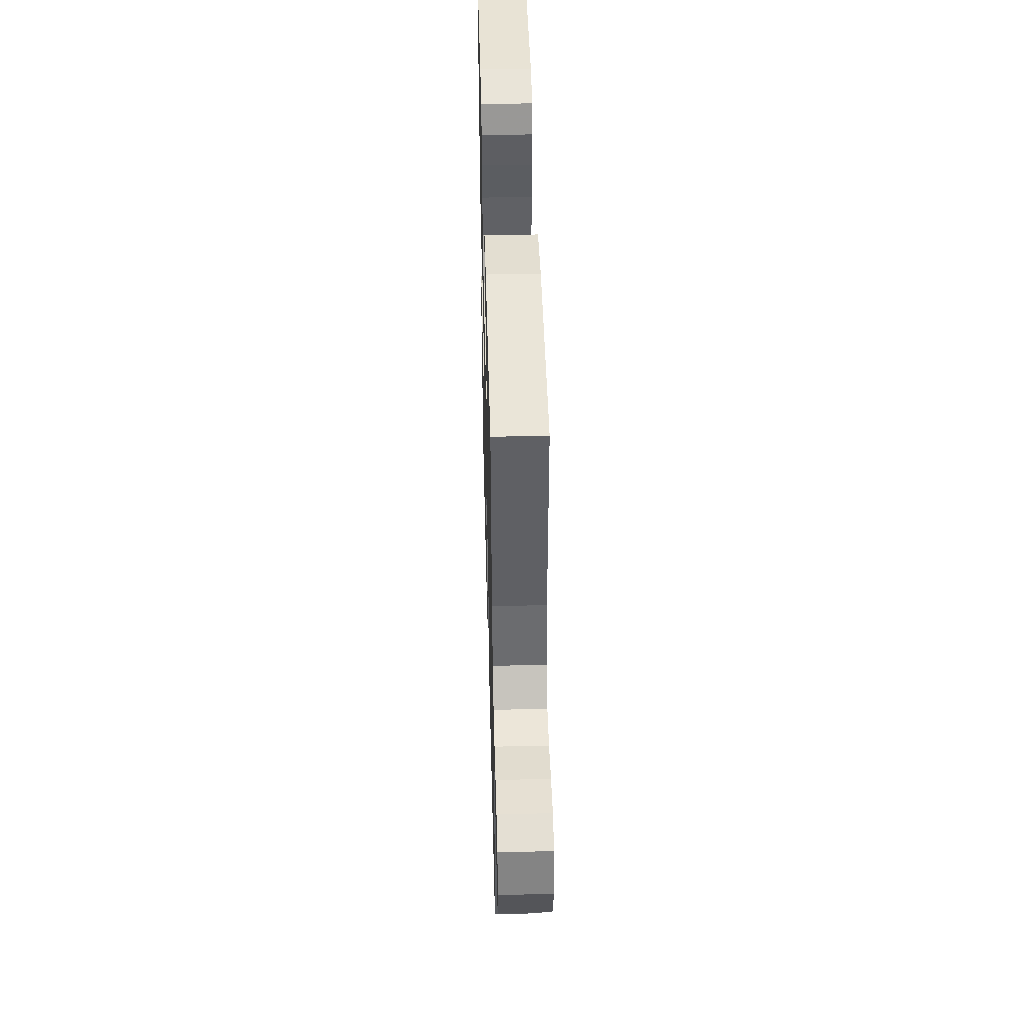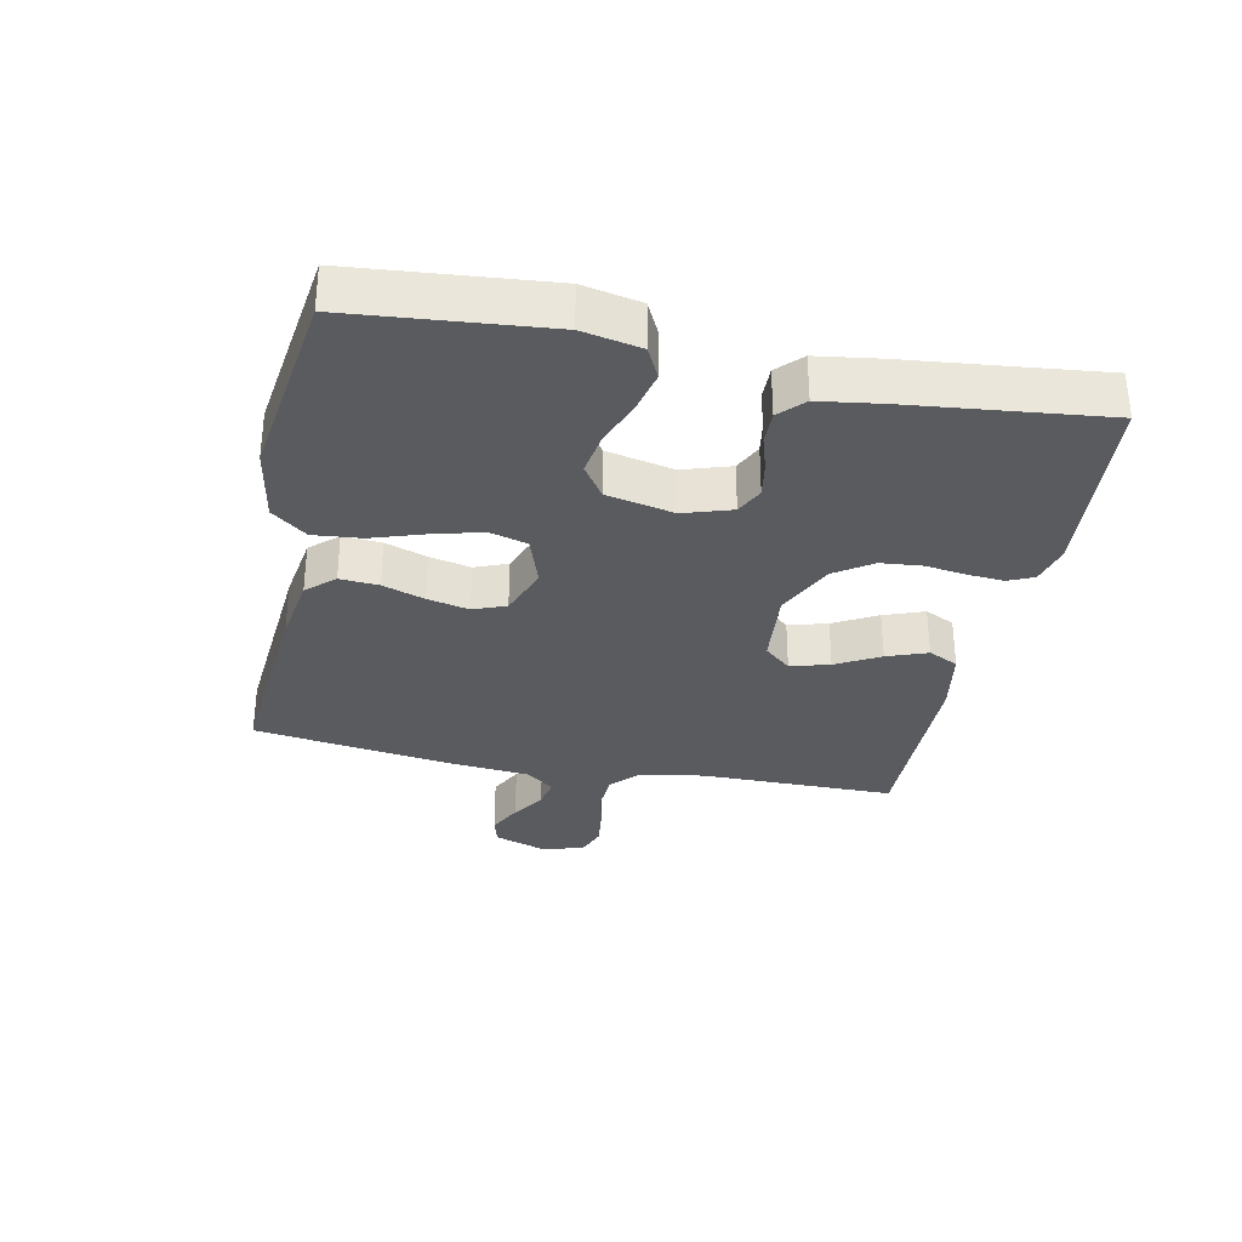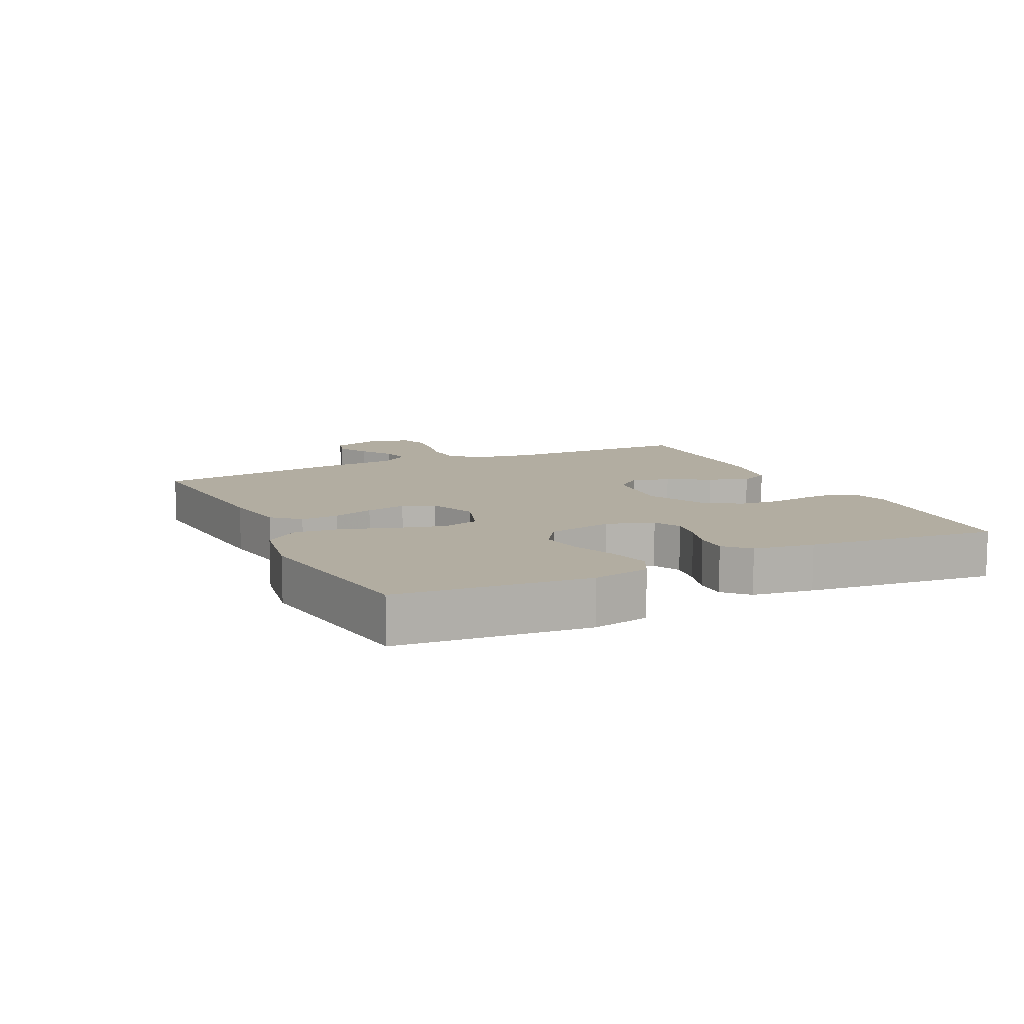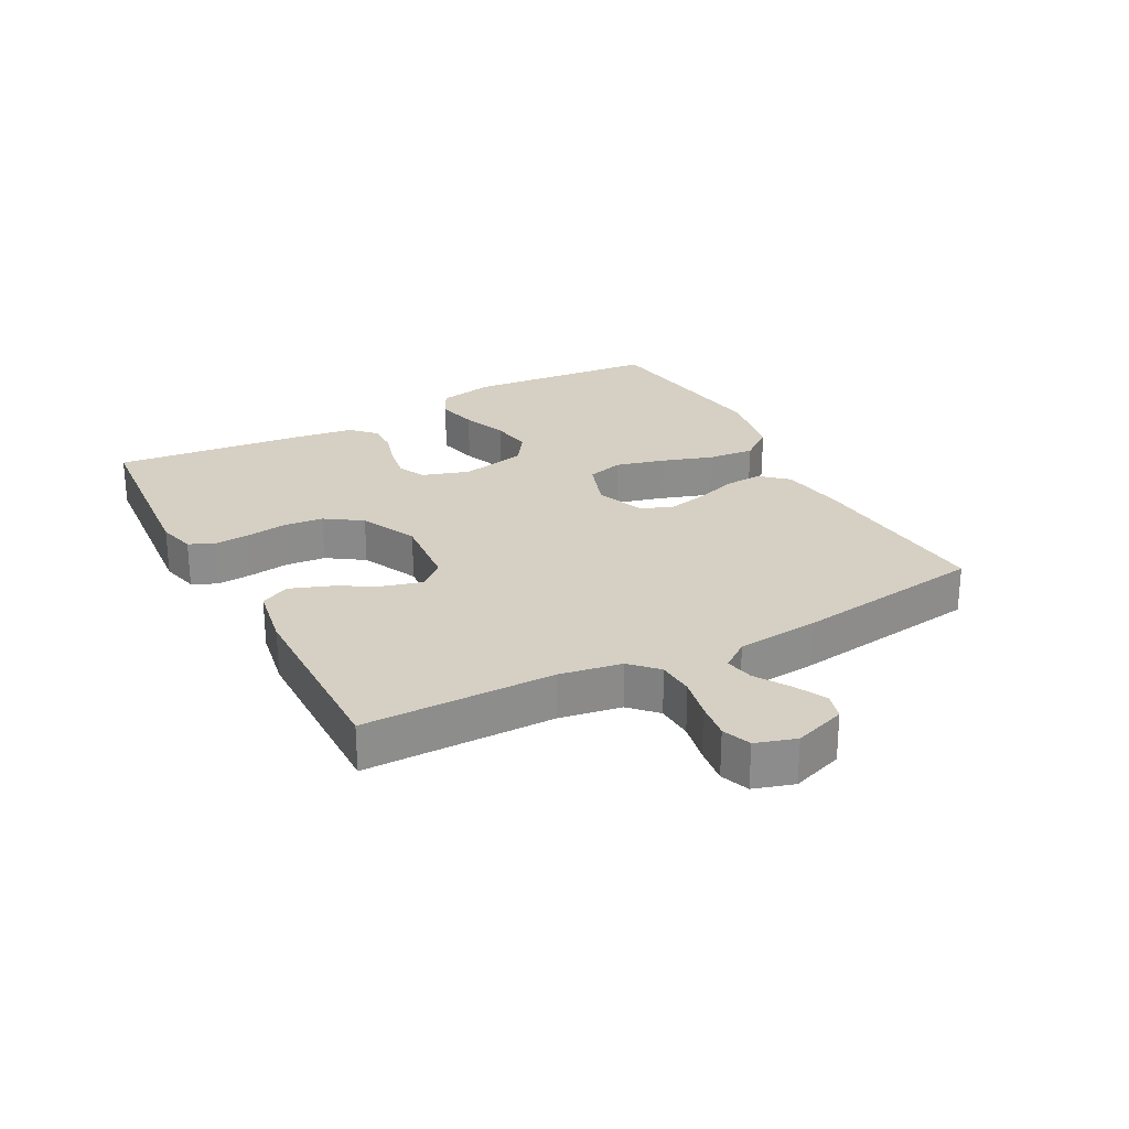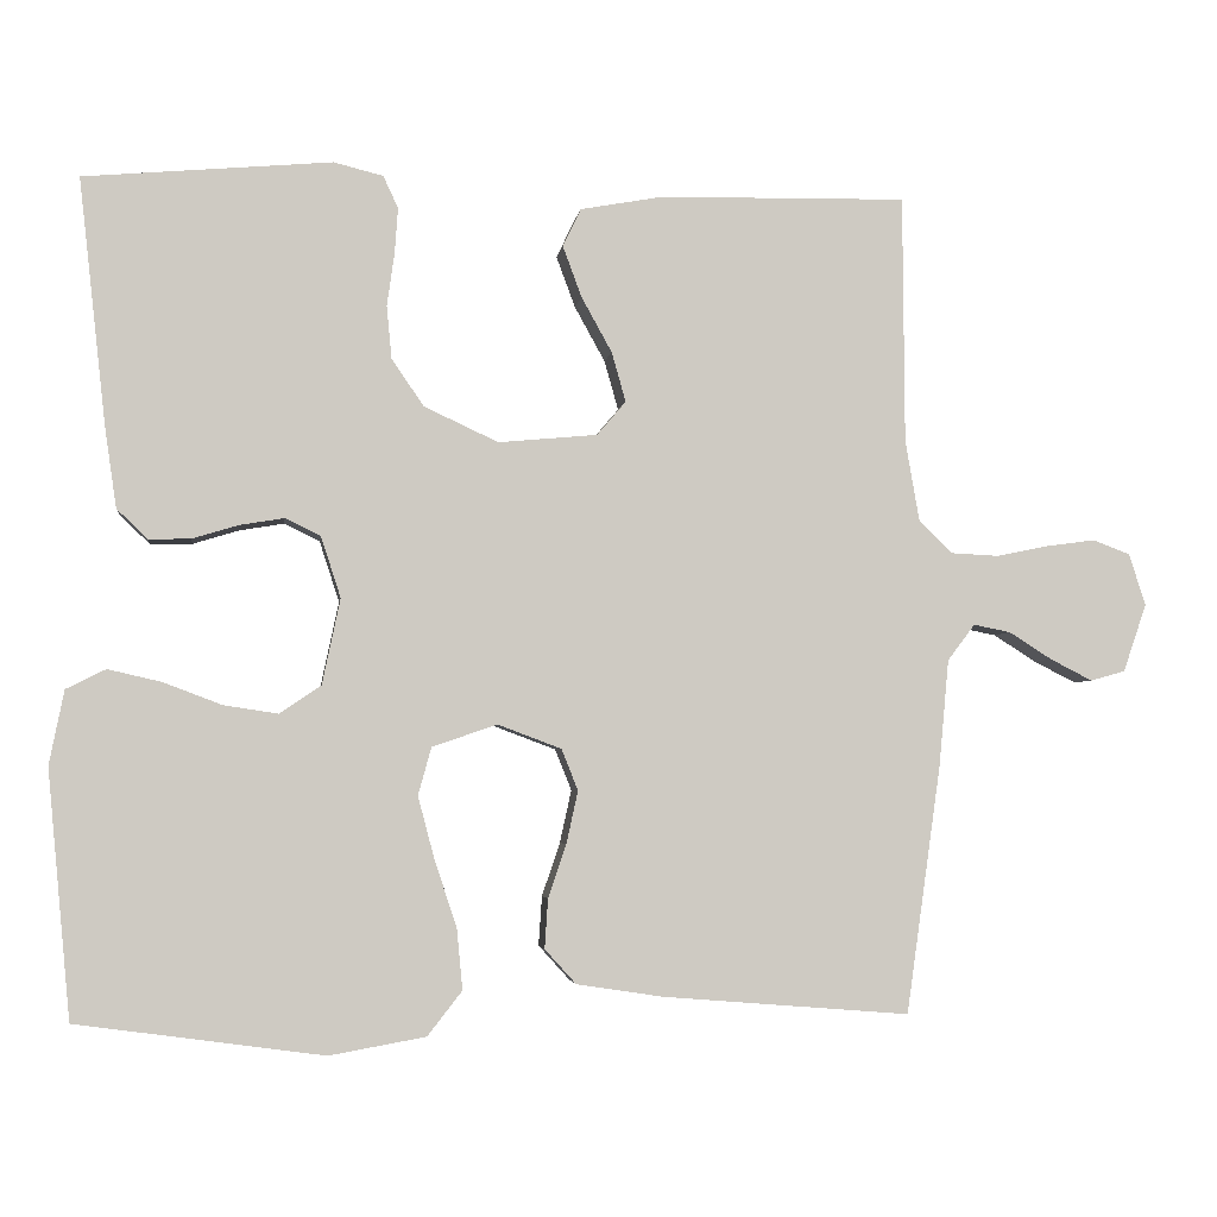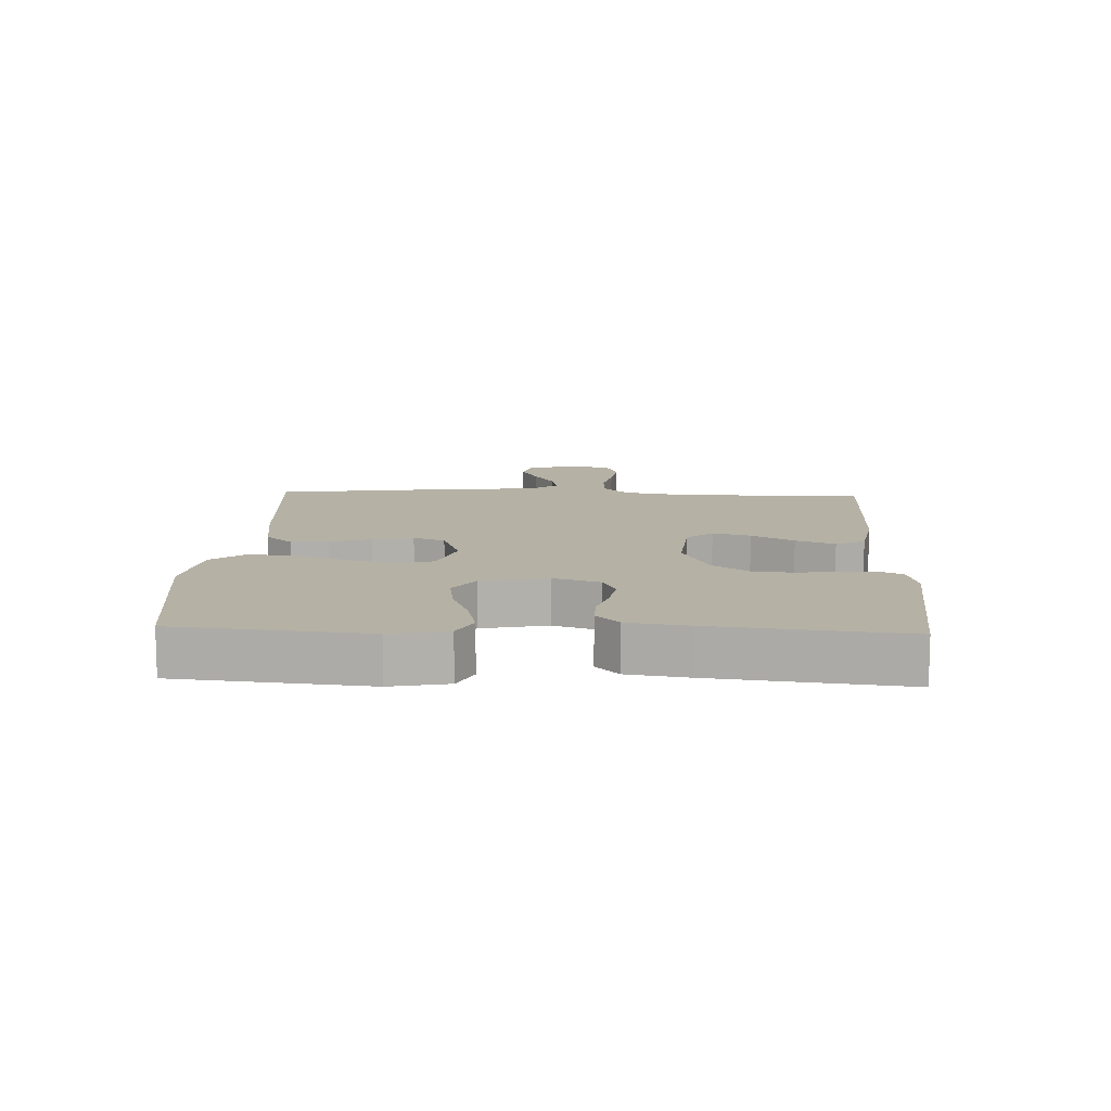
<metadata>
{"format":"obj","ext":"obj","renderer":"f3d","projection":"perspective","resolution":1024,"background":"white","views":[{"elev":46.3,"azim":88.5,"up":"+Z"},{"elev":-32.2,"azim":-101.7,"up":"+Y"},{"elev":10.5,"azim":-115.7,"up":"+Y"},{"elev":26.0,"azim":61.8,"up":"+Y"},{"elev":-3.6,"azim":-7.4,"up":"+Z"},{"elev":11.8,"azim":-87.5,"up":"+Y"}]}
</metadata>
<code>
v 0.5 0.07 -0.5
v 0.2 0.07 -0.476
v 0.095 0.07 -0.46
v 0.057 0.07 -0.418
v 0.061 0.07 -0.358
v 0.083 0.07 -0.293
v 0.097 0.07 -0.229
v 0.077 0.07 -0.179
v 0 0.07 -0.15
v -0.079 0.07 -0.177
v -0.095 0.07 -0.235
v -0.075 0.07 -0.311
v -0.048 0.07 -0.392
v -0.041 0.07 -0.466
v -0.083 0.07 -0.52
v -0.2 0.07 -0.541
v -0.5 0.07 -0.5
v -0.528 0.07 -0.2
v -0.51 0.07 -0.11
v -0.462 0.07 -0.086
v -0.397 0.07 -0.101
v -0.326 0.07 -0.128
v -0.26 0.07 -0.138
v -0.21 0.07 -0.104
v -0.188 0.07 0
v -0.212 0.07 0.074
v -0.255 0.07 0.095
v -0.309 0.07 0.086
v -0.365 0.07 0.069
v -0.416 0.07 0.068
v -0.453 0.07 0.104
v -0.467 0.07 0.2
v -0.5 0.07 0.5
v -0.2 0.07 0.526
v -0.14 0.07 0.511
v -0.122 0.07 0.472
v -0.126 0.07 0.417
v -0.135 0.07 0.353
v -0.129 0.07 0.289
v -0.09 0.07 0.232
v 0 0.07 0.19
v 0.12 0.07 0.201
v 0.155 0.07 0.242
v 0.138 0.07 0.302
v 0.101 0.07 0.369
v 0.078 0.07 0.431
v 0.1 0.07 0.477
v 0.2 0.07 0.495
v 0.5 0.07 0.5
v 0.502 0.07 0.2
v 0.519 0.07 0.102
v 0.56 0.07 0.062
v 0.618 0.07 0.059
v 0.681 0.07 0.072
v 0.74 0.07 0.08
v 0.785 0.07 0.063
v 0.805 0.07 0
v 0.777 0.07 -0.082
v 0.735 0.07 -0.094
v 0.684 0.07 -0.068
v 0.632 0.07 -0.035
v 0.587 0.07 -0.026
v 0.554 0.07 -0.07
v 0.542 0.07 -0.2
v 0.5 0 -0.5
v 0.2 0 -0.476
v 0.095 0 -0.46
v 0.057 0 -0.418
v 0.061 0 -0.358
v 0.083 0 -0.293
v 0.097 0 -0.229
v 0.077 0 -0.179
v 0 0 -0.15
v -0.079 0 -0.177
v -0.095 0 -0.235
v -0.075 0 -0.311
v -0.048 0 -0.392
v -0.041 0 -0.466
v -0.083 0 -0.52
v -0.2 0 -0.541
v -0.5 0 -0.5
v -0.528 0 -0.2
v -0.51 0 -0.11
v -0.462 0 -0.086
v -0.397 0 -0.101
v -0.326 0 -0.128
v -0.26 0 -0.138
v -0.21 0 -0.104
v -0.188 0 0
v -0.212 0 0.074
v -0.255 0 0.095
v -0.309 0 0.086
v -0.365 0 0.069
v -0.416 0 0.068
v -0.453 0 0.104
v -0.467 0 0.2
v -0.5 0 0.5
v -0.2 0 0.526
v -0.14 0 0.511
v -0.122 0 0.472
v -0.126 0 0.417
v -0.135 0 0.353
v -0.129 0 0.289
v -0.09 0 0.232
v 0 0 0.19
v 0.12 0 0.201
v 0.155 0 0.242
v 0.138 0 0.302
v 0.101 0 0.369
v 0.078 0 0.431
v 0.1 0 0.477
v 0.2 0 0.495
v 0.5 0 0.5
v 0.502 0 0.2
v 0.519 0 0.102
v 0.56 0 0.062
v 0.618 0 0.059
v 0.681 0 0.072
v 0.74 0 0.08
v 0.785 0 0.063
v 0.805 0 0
v 0.777 0 -0.082
v 0.735 0 -0.094
v 0.684 0 -0.068
v 0.632 0 -0.035
v 0.587 0 -0.026
v 0.554 0 -0.07
v 0.542 0 -0.2
f 4 5 6
f 3 4 6
f 2 3 6
f 1 2 6
f 64 1 6
f 63 64 6
f 62 63 6 7
f 59 60 61
f 58 59 61
f 57 58 61
f 56 57 61
f 55 56 61
f 54 55 61
f 53 54 61
f 52 53 61 62
f 62 7 8
f 52 62 8
f 51 52 8
f 48 49 50
f 47 48 50
f 46 47 50
f 45 46 50
f 44 45 50
f 43 44 50 51
f 51 8 9
f 43 51 9
f 42 43 9
f 36 37 38
f 35 36 38
f 34 35 38
f 33 34 38
f 32 33 38
f 31 32 38
f 30 31 38
f 29 30 38
f 28 29 38
f 27 28 38 39
f 26 27 39 40
f 20 21 22
f 19 20 22
f 18 19 22
f 17 18 22
f 16 17 22
f 15 16 22
f 14 15 22
f 13 14 22
f 12 13 22
f 11 12 22 23
f 10 11 23 24
f 10 24 25
f 9 10 25
f 42 9 25
f 41 42 25
f 25 26 40 41
f 70 69 68
f 70 68 67
f 70 67 66
f 70 66 65
f 70 65 128
f 70 128 127
f 71 70 127 126
f 125 124 123
f 125 123 122
f 125 122 121
f 125 121 120
f 125 120 119
f 125 119 118
f 125 118 117
f 126 125 117 116
f 72 71 126
f 72 126 116
f 72 116 115
f 114 113 112
f 114 112 111
f 114 111 110
f 114 110 109
f 114 109 108
f 115 114 108 107
f 73 72 115
f 73 115 107
f 73 107 106
f 102 101 100
f 102 100 99
f 102 99 98
f 102 98 97
f 102 97 96
f 102 96 95
f 102 95 94
f 102 94 93
f 102 93 92
f 103 102 92 91
f 104 103 91 90
f 86 85 84
f 86 84 83
f 86 83 82
f 86 82 81
f 86 81 80
f 86 80 79
f 86 79 78
f 86 78 77
f 86 77 76
f 87 86 76 75
f 88 87 75 74
f 89 88 74
f 89 74 73
f 89 73 106
f 89 106 105
f 105 104 90 89
f 1 65 66 2
f 2 66 67 3
f 3 67 68 4
f 4 68 69 5
f 5 69 70 6
f 6 70 71 7
f 7 71 72 8
f 8 72 73 9
f 9 73 74 10
f 10 74 75 11
f 11 75 76 12
f 12 76 77 13
f 13 77 78 14
f 14 78 79 15
f 15 79 80 16
f 16 80 81 17
f 17 81 82 18
f 18 82 83 19
f 19 83 84 20
f 20 84 85 21
f 21 85 86 22
f 22 86 87 23
f 23 87 88 24
f 24 88 89 25
f 25 89 90 26
f 26 90 91 27
f 27 91 92 28
f 28 92 93 29
f 29 93 94 30
f 30 94 95 31
f 31 95 96 32
f 32 96 97 33
f 33 97 98 34
f 34 98 99 35
f 35 99 100 36
f 36 100 101 37
f 37 101 102 38
f 38 102 103 39
f 39 103 104 40
f 40 104 105 41
f 41 105 106 42
f 42 106 107 43
f 43 107 108 44
f 44 108 109 45
f 45 109 110 46
f 46 110 111 47
f 47 111 112 48
f 48 112 113 49
f 49 113 114 50
f 50 114 115 51
f 51 115 116 52
f 52 116 117 53
f 53 117 118 54
f 54 118 119 55
f 55 119 120 56
f 56 120 121 57
f 57 121 122 58
f 58 122 123 59
f 59 123 124 60
f 60 124 125 61
f 61 125 126 62
f 62 126 127 63
f 63 127 128 64
f 64 128 65 1

</code>
